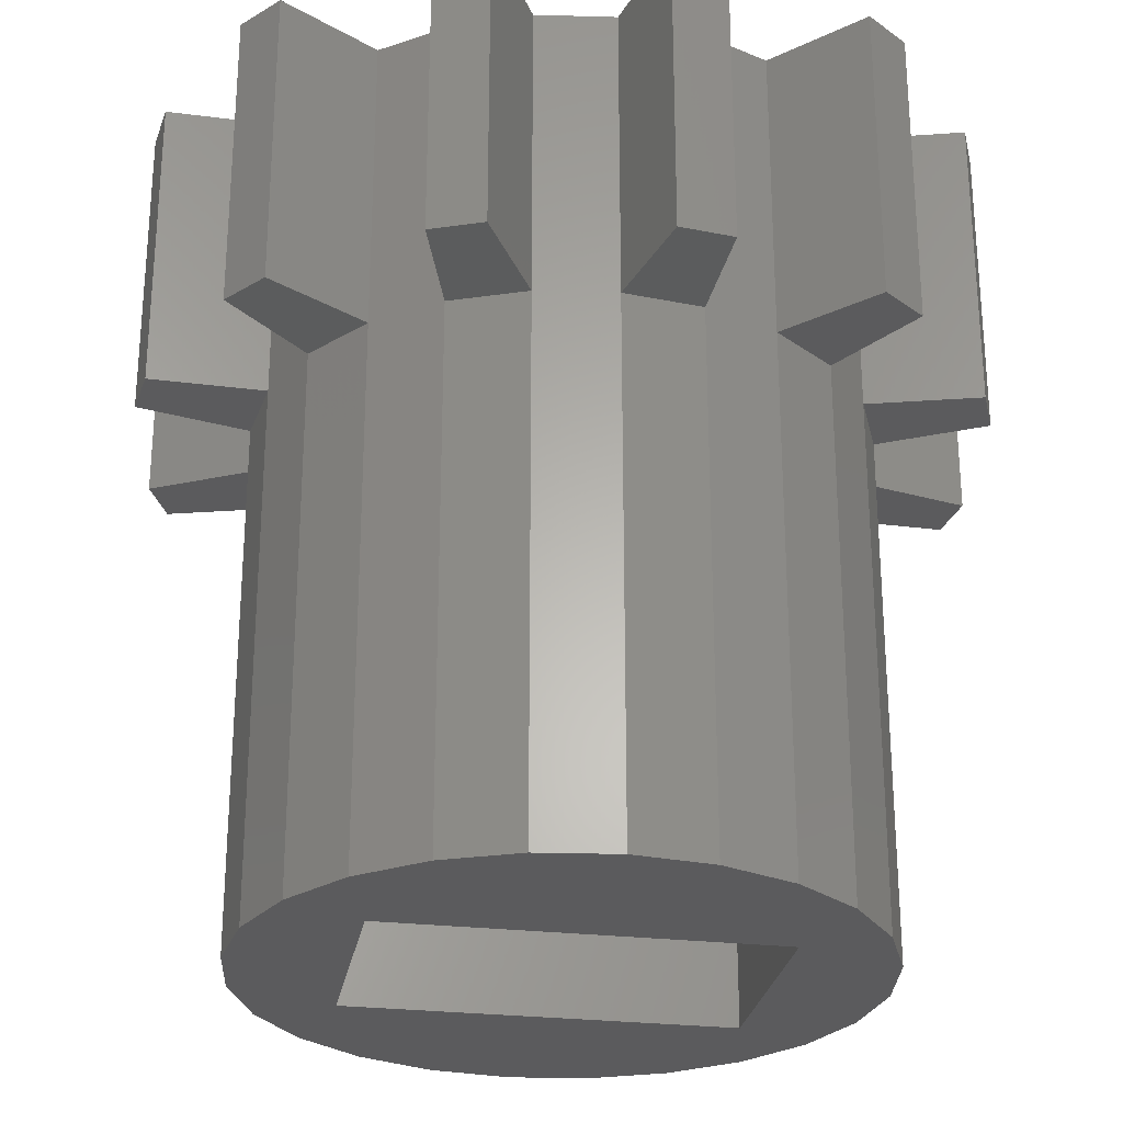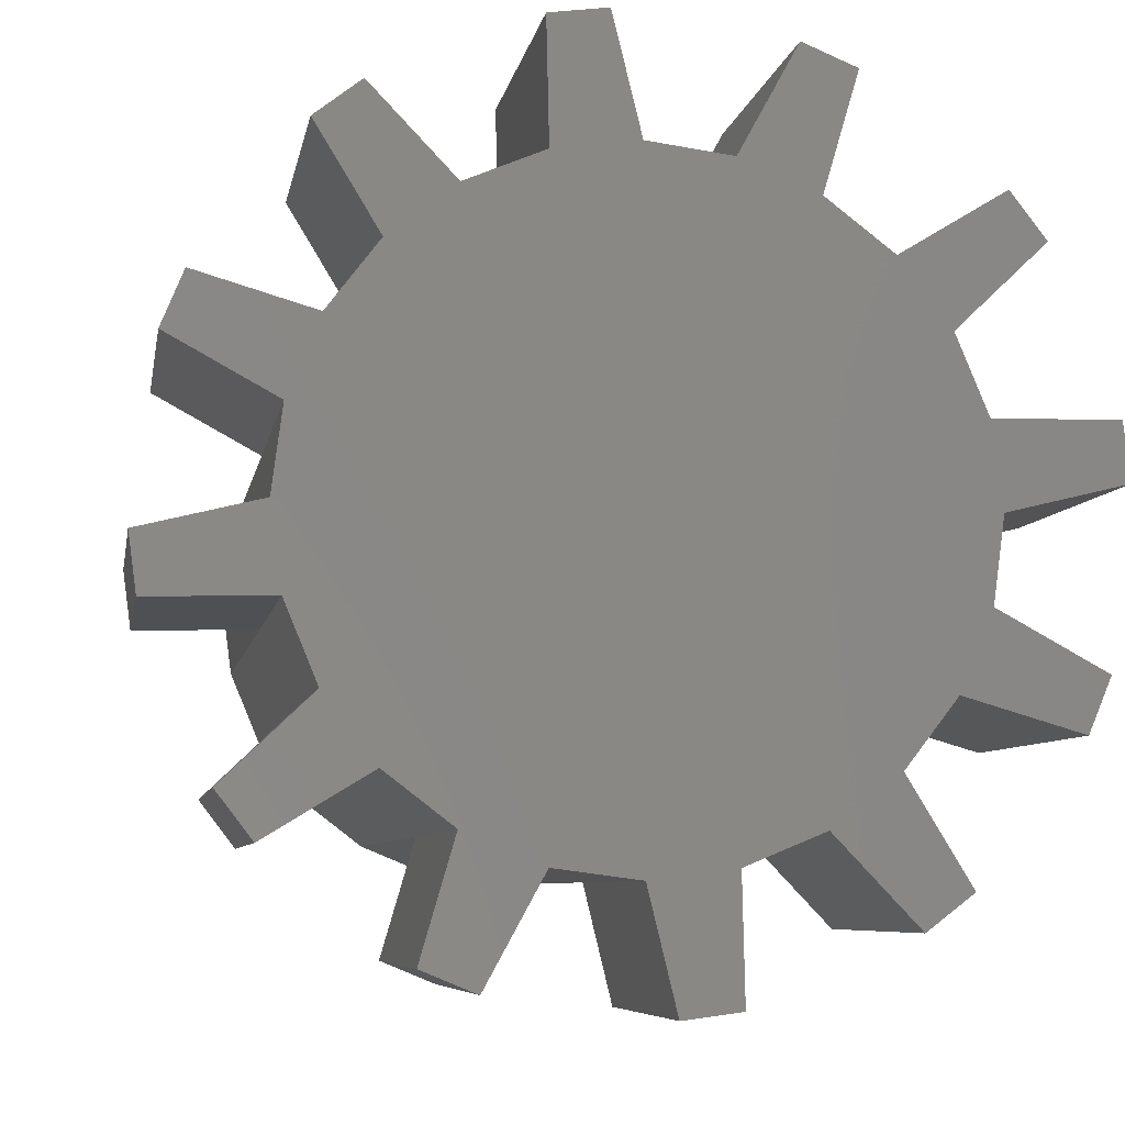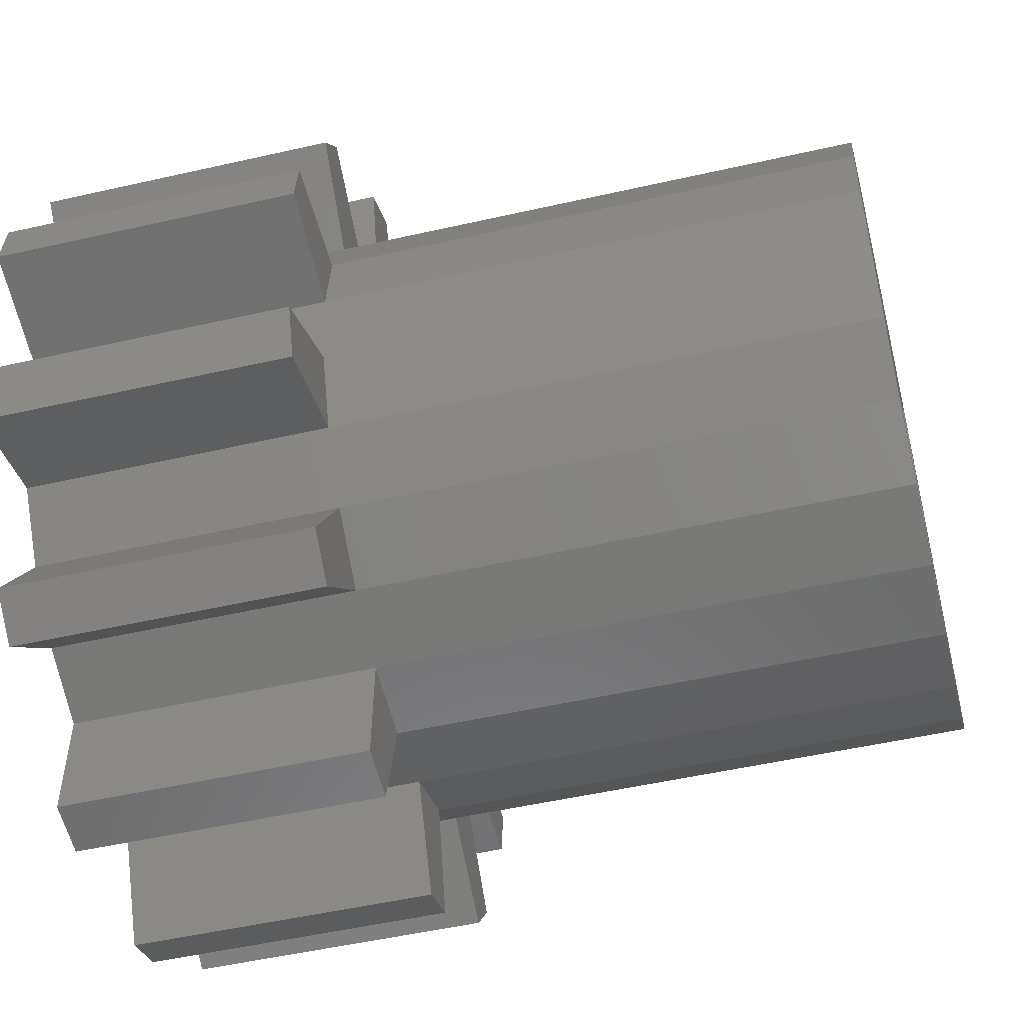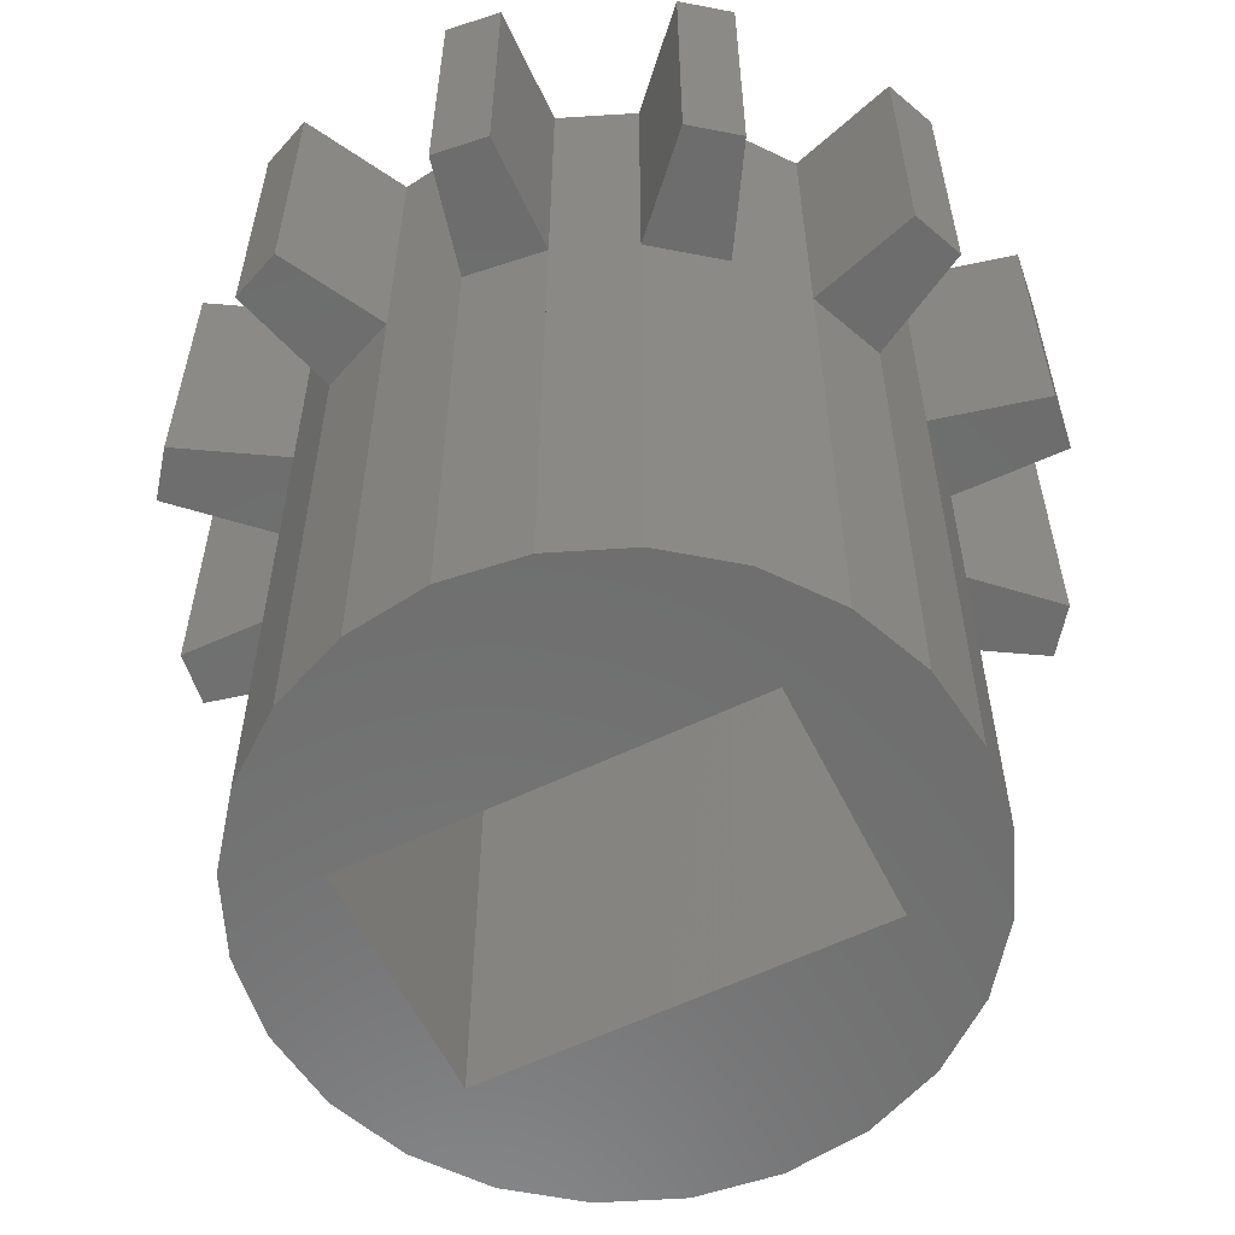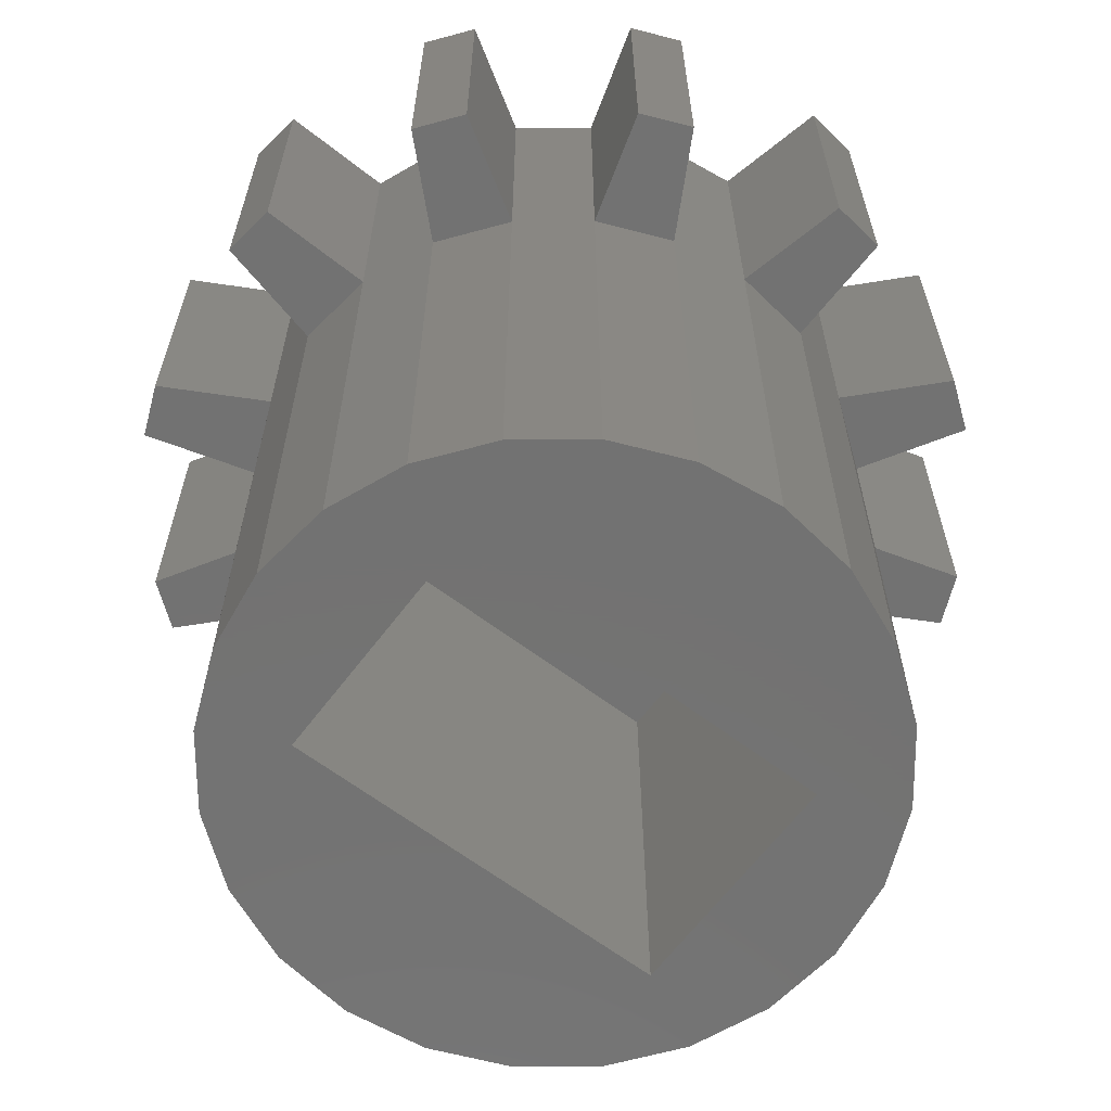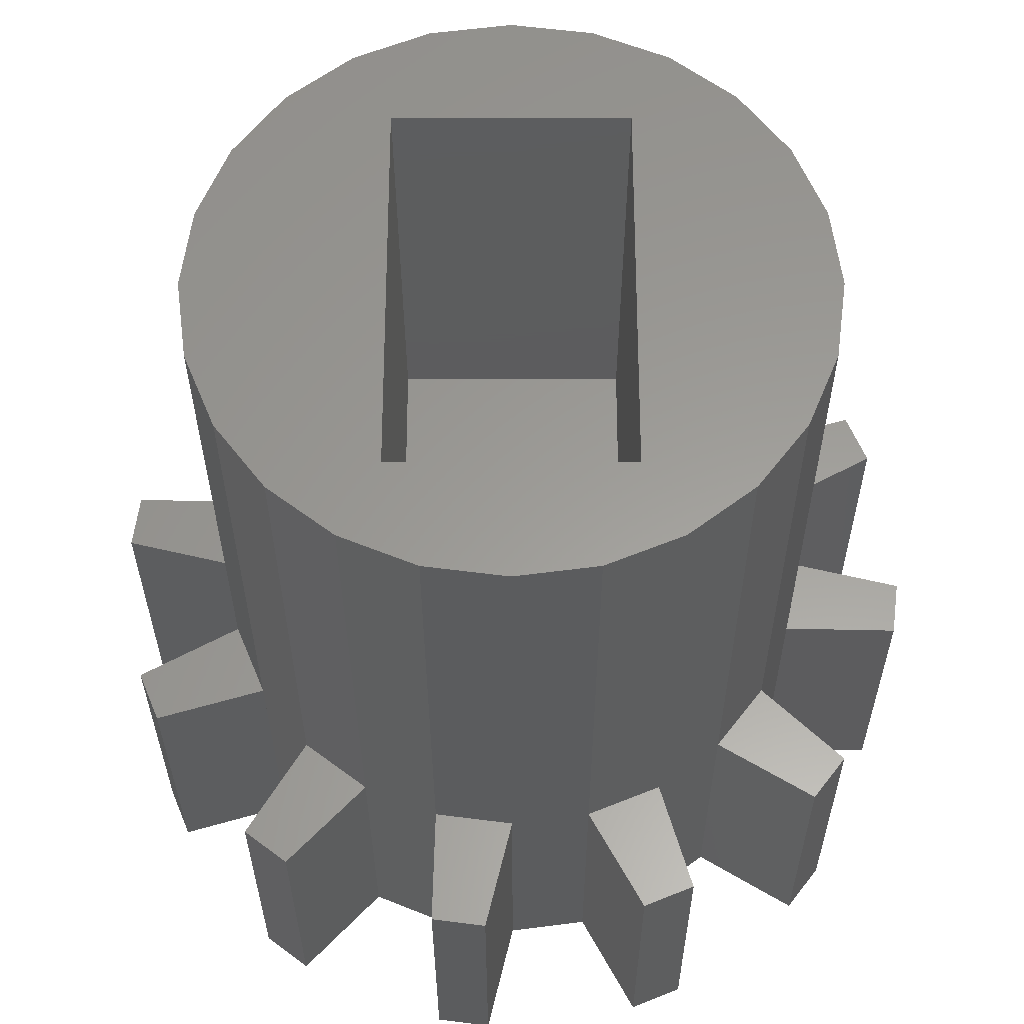
<metadata>
{"format":"stl","ext":"stl","renderer":"f3d","projection":"perspective","resolution":1024,"background":"white","views":[{"elev":-27.2,"azim":80.0,"up":"+Z"},{"elev":-6.5,"azim":-9.2,"up":"+Y"},{"elev":-50.7,"azim":104.0,"up":"+Y"},{"elev":-59.6,"azim":-63.8,"up":"+Z"},{"elev":-64.5,"azim":52.9,"up":"+Z"},{"elev":-29.9,"azim":-179.9,"up":"+Y"}]}
</metadata>
<code>
# stl→obj: 128 verts, 252 faces
v -1.035 3.864 -10
v -1.5 2.5 -10
v -2 3.464 -10
v 1.5 2.5 -10
v 7.348e-16 4 -10
v 1.035 3.864 -10
v 2 3.464 -10
v 1.5 -2.5 -10
v -3.864 1.035 -10
v -3.864 -1.035 -10
v -4 8.085e-15 -10
v -3.464 -2 -10
v -3.464 2 -10
v -2.828 -2.828 -10
v -2.828 2.828 -10
v -2 -3.464 -10
v -1.5 -2.5 -10
v -1.035 -3.864 -10
v -1.133e-15 -4 -10
v 1.035 -3.864 -10
v 2 -3.464 -10
v 2.828 2.828 -10
v 2.828 -2.828 -10
v 3.464 2 -10
v 3.464 -2 -10
v 3.864 1.035 -10
v 3.864 -1.035 -10
v 4 1.286e-15 -10
v -4 8.085e-15 -3
v -3.864 -1.035 -3
v -3.864 1.035 1
v -4 8.085e-15 1
v -3.864 1.035 -3
v -3.464 2 -3
v -2.828 2.828 1
v -3.464 2 1
v -2.828 2.828 -3
v -2 3.464 -3
v -1.035 3.864 -3
v -2 3.464 1
v -1.035 3.864 1
v 7.348e-16 4 -3
v 1.035 3.864 -3
v 7.348e-16 4 1
v 1.035 3.864 1
v 2 3.464 -3
v 2.828 2.828 -3
v 2 3.464 1
v 2.828 2.828 1
v 3.464 2 -3
v 3.864 1.035 -3
v 3.864 1.035 1
v 3.464 2 1
v 4 1.286e-15 -3
v 3.864 -1.035 -3
v 3.864 -1.035 1
v 4 1.286e-15 1
v 3.464 -2 -3
v 2.828 -2.828 -3
v 2.828 -2.828 1
v 3.464 -2 1
v 2 -3.464 -3
v 1.035 -3.864 -3
v 2 -3.464 1
v 1.035 -3.864 1
v -1.133e-15 -4 -3
v -1.035 -3.864 -3
v -1.133e-15 -4 1
v -1.035 -3.864 1
v -2 -3.464 -3
v -2.828 -2.828 -3
v -2 -3.464 1
v -2.828 -2.828 1
v -3.464 -2 -3
v -3.864 -1.035 1
v -3.464 -2 1
v 0.3567 -5.466 -3
v 1.07 -5.372 -3
v 0.3567 -5.466 1
v 1.07 -5.372 1
v 3.042 -4.555 -3
v 3.613 -4.117 -3
v 3.042 -4.555 1
v 3.613 -4.117 1
v 4.912 -2.424 -3
v 5.187 -1.759 -3
v 4.912 -2.424 1
v 5.187 -1.759 1
v 5.372 1.07 -3
v 5.466 0.3567 -3
v 5.466 0.3567 1
v 5.372 1.07 1
v 4.117 3.613 -3
v 4.555 3.042 -3
v 4.555 3.042 1
v 4.117 3.613 1
v 1.759 5.187 -3
v 2.424 4.912 -3
v 2.424 4.912 1
v 1.759 5.187 1
v -0.3567 5.466 -3
v -1.07 5.372 -3
v -0.3567 5.466 1
v -1.07 5.372 1
v -3.042 4.555 -3
v -3.613 4.117 -3
v -3.042 4.555 1
v -3.613 4.117 1
v -4.912 2.424 -3
v -5.187 1.759 -3
v -4.912 2.424 1
v -5.187 1.759 1
v -5.372 -1.07 -3
v -5.466 -0.3567 -3
v -5.466 -0.3567 1
v -5.372 -1.07 1
v -4.117 -3.613 -3
v -4.555 -3.042 -3
v -4.555 -3.042 1
v -4.117 -3.613 1
v -1.759 -5.187 -3
v -2.424 -4.912 -3
v -2.424 -4.912 1
v -1.759 -5.187 1
v 1.5 2.5 -4
v -1.5 -2.5 -4
v -1.5 2.5 -4
v 1.5 -2.5 -4
f 1 2 3
f 2 1 4
f 4 1 5
f 4 5 6
f 4 6 7
f 4 7 8
f 9 10 11
f 10 9 12
f 12 9 13
f 12 13 14
f 14 13 15
f 14 15 16
f 16 15 3
f 16 3 17
f 16 17 18
f 17 3 2
f 18 17 8
f 18 8 19
f 19 8 20
f 20 8 21
f 21 8 7
f 21 7 22
f 21 22 23
f 23 22 24
f 23 24 25
f 25 24 26
f 25 26 27
f 27 26 28
f 29 10 30
f 10 29 11
f 31 29 32
f 29 31 11
f 11 31 9
f 9 31 33
f 34 9 33
f 9 34 13
f 35 34 36
f 34 35 13
f 13 35 15
f 15 35 37
f 37 3 15
f 3 37 38
f 38 1 3
f 1 38 39
f 39 38 40
f 39 40 41
f 39 5 1
f 5 39 42
f 42 6 5
f 6 42 43
f 43 42 44
f 43 44 45
f 43 7 6
f 7 43 46
f 46 22 7
f 22 46 47
f 47 46 48
f 47 48 49
f 22 50 24
f 50 22 47
f 24 51 26
f 51 24 52
f 52 24 53
f 53 24 50
f 26 54 28
f 54 26 51
f 28 55 27
f 55 28 56
f 56 28 57
f 57 28 54
f 27 58 25
f 58 27 55
f 25 59 23
f 59 25 60
f 60 25 61
f 61 25 58
f 59 21 23
f 21 59 62
f 62 20 21
f 20 62 63
f 63 62 64
f 63 64 65
f 63 19 20
f 19 63 66
f 66 18 19
f 18 66 67
f 67 66 68
f 67 68 69
f 67 16 18
f 16 67 70
f 70 14 16
f 14 70 71
f 71 70 72
f 71 72 73
f 74 14 71
f 14 74 12
f 75 74 76
f 74 75 12
f 12 75 10
f 10 75 30
f 63 77 66
f 77 63 78
f 68 77 79
f 77 68 66
f 63 80 78
f 80 63 65
f 80 77 78
f 77 80 79
f 59 81 62
f 81 59 82
f 64 81 83
f 81 64 62
f 59 84 82
f 84 59 60
f 84 81 82
f 81 84 83
f 55 85 58
f 85 55 86
f 87 58 85
f 58 87 61
f 56 86 55
f 86 56 88
f 86 87 85
f 87 86 88
f 89 54 51
f 54 89 90
f 91 54 90
f 54 91 57
f 52 89 51
f 89 52 92
f 89 91 90
f 91 89 92
f 93 50 47
f 50 93 94
f 95 50 94
f 50 95 53
f 49 93 47
f 93 49 96
f 93 95 94
f 95 93 96
f 97 46 43
f 46 97 98
f 98 48 46
f 48 98 99
f 100 43 45
f 43 100 97
f 100 98 97
f 98 100 99
f 101 39 102
f 39 101 42
f 101 44 42
f 44 101 103
f 104 39 41
f 39 104 102
f 104 101 102
f 101 104 103
f 105 37 106
f 37 105 38
f 105 40 38
f 40 105 107
f 108 37 35
f 37 108 106
f 108 105 106
f 105 108 107
f 109 33 110
f 33 109 34
f 111 34 109
f 34 111 36
f 31 110 33
f 110 31 112
f 111 110 112
f 110 111 109
f 29 113 114
f 113 29 30
f 115 29 114
f 29 115 32
f 75 113 30
f 113 75 116
f 115 113 116
f 113 115 114
f 74 117 118
f 117 74 71
f 119 74 118
f 74 119 76
f 73 117 71
f 117 73 120
f 119 117 120
f 117 119 118
f 70 121 122
f 121 70 67
f 72 122 123
f 122 72 70
f 67 124 121
f 124 67 69
f 124 122 121
f 122 124 123
f 116 32 115
f 32 116 75
f 32 75 31
f 31 75 76
f 120 76 119
f 76 120 73
f 76 73 36
f 36 73 35
f 35 73 72
f 80 65 79
f 103 104 41
f 35 107 108
f 107 35 40
f 40 35 72
f 31 111 112
f 111 31 36
f 36 31 76
f 124 72 123
f 72 124 40
f 40 124 41
f 41 124 69
f 41 69 68
f 41 68 103
f 103 68 44
f 44 68 79
f 44 79 45
f 45 79 65
f 45 65 64
f 45 64 100
f 100 64 48
f 48 64 49
f 49 64 60
f 60 64 83
f 60 83 84
f 87 56 61
f 56 87 88
f 61 53 60
f 53 61 52
f 52 61 56
f 52 56 57
f 52 57 92
f 92 57 91
f 49 53 96
f 53 49 60
f 96 53 95
f 99 100 48
f 125 126 127
f 126 125 128
f 125 2 4
f 2 125 127
f 125 8 128
f 8 125 4
f 126 8 17
f 8 126 128
f 2 126 17
f 126 2 127

</code>
